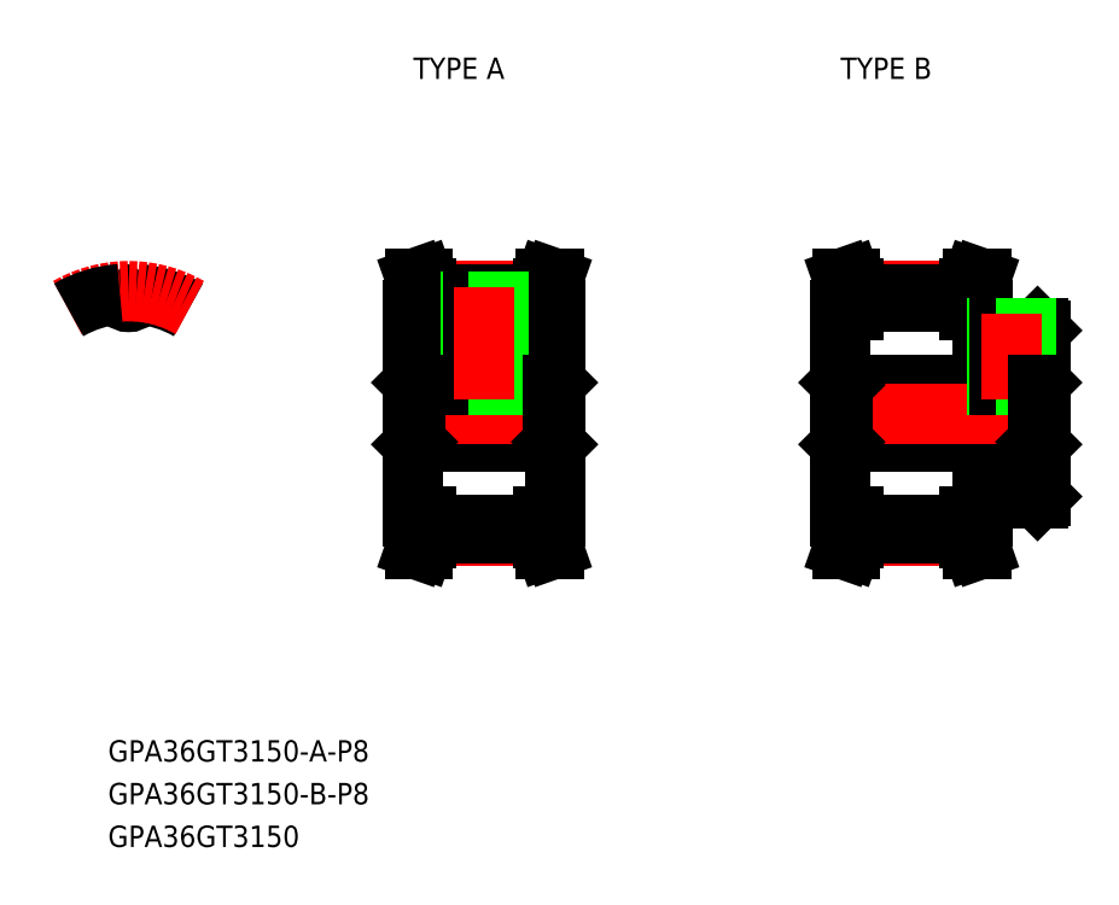
<metadata>
{"format":"dxf","ext":"dxf","renderer":"ezdxf+matplotlib","layout":"modelspace","background":"white","min_lineweight":24,"dpi":150}
</metadata>
<code>
0
SECTION
2
ENTITIES
0
TEXT
8
0
10
-2.883
20
-48.9
30
0
40
3
1
GPA36GT3150-A-P8
0
TEXT
8
0
10
-2.883
20
-60.9
30
0
40
3
1
GPA36GT3150
0
TEXT
8
0
10
-2.883
20
-54.9
30
0
40
3
1
GPA36GT3150-B-P8
0
TEXT
8
0
10
40
20
47
30
0
40
3
1
TYPE A
0
TEXT
8
0
10
100
20
47
30
0
40
3
1
TYPE B
0
LINE
8
CENTER
10
1.2e-15
20
13.67
30
0
11
1.2e-15
21
19.19
31
0
0
ARC
8
0
10
-1.193
20
16.6
30
0
40
0.171
50
4.783
51
94.11
0
ARC
8
0
10
-3e-16
20
16.7
30
0
40
1.026
50
184.8
51
355.2
0
ARC
8
0
10
1.193
20
16.6
30
0
40
0.171
50
85.89
51
175.2
0
LINE
8
0
10
40
20
14.5
30
0
11
40
21
-14.5
31
0
0
LINE
8
0
10
60
20
14.5
30
0
11
60
21
-14.5
31
0
0
LINE
8
CENTER
10
41.85
20
-17.19
30
0
11
58.15
21
-17.19
31
0
0
LINE
8
0
10
41.85
20
-15.67
30
0
11
58.15
21
-15.67
31
0
0
LINE
8
0
10
41.85
20
-16.81
30
0
11
58.15
21
-16.81
31
0
0
LINE
8
0
10
40.34
20
-4
30
0
11
59.66
21
-4
31
0
0
LINE
8
0
10
40.34
20
4
30
0
11
59.66
21
4
31
0
0
LINE
8
CENTER
10
41.85
20
17.19
30
0
11
58.15
21
17.19
31
0
0
LINE
8
0
10
41.85
20
15.67
30
0
11
58.15
21
15.67
31
0
0
LINE
8
0
10
41.85
20
16.81
30
0
11
58.15
21
16.81
31
0
0
LINE
8
CENTER
10
38
20
1.8e-15
30
0
11
62
21
1.8e-15
31
0
0
LINE
8
0
10
40
20
-4.342
30
0
11
40.34
21
-4
31
0
0
LINE
8
0
10
40
20
4.342
30
0
11
40.34
21
4
31
0
0
LINE
8
0
10
60
20
-4.342
30
0
11
59.66
21
-4
31
0
0
LINE
8
0
10
60
20
4.342
30
0
11
59.66
21
4
31
0
0
LINE
8
0
10
128
20
11.66
30
0
11
128
21
-11.66
31
0
0
LINE
8
0
10
100
20
14.5
30
0
11
100
21
-14.5
31
0
0
LINE
8
CENTER
10
101.8
20
-17.19
30
0
11
118.1
21
-17.19
31
0
0
LINE
8
0
10
101.8
20
-15.67
30
0
11
118.1
21
-15.67
31
0
0
LINE
8
0
10
101.8
20
-16.81
30
0
11
118.1
21
-16.81
31
0
0
LINE
8
0
10
120
20
-12
30
0
11
127.7
21
-12
31
0
0
LINE
8
0
10
120
20
-12
30
0
11
120
21
-14.5
31
0
0
LINE
8
0
10
127.7
20
-12
30
0
11
128
21
-11.66
31
0
0
LINE
8
0
10
100.3
20
-4
30
0
11
127.7
21
-4
31
0
0
LINE
8
0
10
100.3
20
4
30
0
11
127.7
21
4
31
0
0
LINE
8
CENTER
10
101.8
20
17.19
30
0
11
118.1
21
17.19
31
0
0
LINE
8
0
10
101.8
20
15.67
30
0
11
118.1
21
15.67
31
0
0
LINE
8
0
10
101.8
20
16.81
30
0
11
118.1
21
16.81
31
0
0
LINE
8
CENTER
10
98
20
1.8e-15
30
0
11
130
21
1.8e-15
31
0
0
LINE
8
0
10
100
20
-4.342
30
0
11
100.3
21
-4
31
0
0
LINE
8
0
10
100
20
4.342
30
0
11
100.3
21
4
31
0
0
LINE
8
0
10
127.7
20
12
30
0
11
128
21
11.66
31
0
0
LINE
8
0
10
128
20
-4.342
30
0
11
127.7
21
-4
31
0
0
LINE
8
0
10
128
20
4.342
30
0
11
127.7
21
4
31
0
0
LINE
8
0
10
120
20
12
30
0
11
127.7
21
12
31
0
0
LINE
8
0
10
120
20
12
30
0
11
120
21
14.5
31
0
0
ARC
8
0
10
0
20
0
30
0
40
16.81
50
60
51
85.89
0
ARC
8
CENTER
10
1.2e-15
20
0
30
0
40
17.19
50
60
51
120
0
ARC
8
0
10
0
20
0
30
0
40
16.81
50
94.11
51
120
0
LINE
8
0
10
41.85
20
14.5
30
0
11
40
21
14.5
31
0
0
LINE
8
0
10
41.85
20
17.6
30
0
11
41.85
21
14.5
31
0
0
LINE
8
0
10
40.85
20
17.43
30
0
11
40.3
21
19
31
0
0
LINE
8
0
10
40.85
20
17.43
30
0
11
40.85
21
14.5
31
0
0
LINE
8
0
10
40.3
20
19
30
0
11
41.36
21
19
31
0
0
LINE
8
0
10
41.85
20
17.6
30
0
11
41.36
21
19
31
0
0
LINE
8
0
10
41.85
20
-17.6
30
0
11
41.85
21
-14.5
31
0
0
LINE
8
0
10
40.85
20
-17.43
30
0
11
40.85
21
-14.5
31
0
0
LINE
8
0
10
40.3
20
-19
30
0
11
40.85
21
-17.43
31
0
0
LINE
8
0
10
40.3
20
-19
30
0
11
41.36
21
-19
31
0
0
LINE
8
0
10
41.36
20
-19
30
0
11
41.85
21
-17.6
31
0
0
LINE
8
0
10
41.85
20
-14.5
30
0
11
40
21
-14.5
31
0
0
LINE
8
0
10
101.8
20
14.5
30
0
11
100
21
14.5
31
0
0
LINE
8
0
10
101.8
20
17.6
30
0
11
101.8
21
14.5
31
0
0
LINE
8
0
10
100.8
20
17.43
30
0
11
100.3
21
19
31
0
0
LINE
8
0
10
100.8
20
17.43
30
0
11
100.8
21
14.5
31
0
0
LINE
8
0
10
100.3
20
19
30
0
11
101.4
21
19
31
0
0
LINE
8
0
10
101.8
20
17.6
30
0
11
101.4
21
19
31
0
0
LINE
8
0
10
101.8
20
-17.6
30
0
11
101.8
21
-14.5
31
0
0
LINE
8
0
10
100.8
20
-17.43
30
0
11
100.8
21
-14.5
31
0
0
LINE
8
0
10
100.3
20
-19
30
0
11
100.8
21
-17.43
31
0
0
LINE
8
0
10
100.3
20
-19
30
0
11
101.4
21
-19
31
0
0
LINE
8
0
10
101.4
20
-19
30
0
11
101.8
21
-17.6
31
0
0
LINE
8
0
10
101.8
20
-14.5
30
0
11
100
21
-14.5
31
0
0
LINE
8
0
10
59.7
20
19
30
0
11
59.15
21
17.43
31
0
0
LINE
8
0
10
59.15
20
17.43
30
0
11
59.15
21
14.5
31
0
0
LINE
8
0
10
59.7
20
19
30
0
11
58.64
21
19
31
0
0
LINE
8
0
10
58.64
20
19
30
0
11
58.15
21
17.6
31
0
0
LINE
8
0
10
58.15
20
17.6
30
0
11
58.15
21
14.5
31
0
0
LINE
8
0
10
58.15
20
14.5
30
0
11
60
21
14.5
31
0
0
LINE
8
0
10
59.15
20
-17.43
30
0
11
59.15
21
-14.5
31
0
0
LINE
8
0
10
58.15
20
-17.6
30
0
11
58.15
21
-14.5
31
0
0
LINE
8
0
10
59.15
20
-17.43
30
0
11
59.7
21
-19
31
0
0
LINE
8
0
10
59.7
20
-19
30
0
11
58.64
21
-19
31
0
0
LINE
8
0
10
58.15
20
-17.6
30
0
11
58.64
21
-19
31
0
0
LINE
8
0
10
58.15
20
-14.5
30
0
11
60
21
-14.5
31
0
0
LINE
8
0
10
119.7
20
19
30
0
11
119.1
21
17.43
31
0
0
LINE
8
0
10
119.1
20
17.43
30
0
11
119.1
21
14.5
31
0
0
LINE
8
0
10
119.7
20
19
30
0
11
118.6
21
19
31
0
0
LINE
8
0
10
118.6
20
19
30
0
11
118.1
21
17.6
31
0
0
LINE
8
0
10
118.1
20
17.6
30
0
11
118.1
21
14.5
31
0
0
LINE
8
0
10
118.1
20
14.5
30
0
11
120
21
14.5
31
0
0
LINE
8
0
10
119.1
20
-17.43
30
0
11
119.1
21
-14.5
31
0
0
LINE
8
0
10
118.1
20
-17.6
30
0
11
118.1
21
-14.5
31
0
0
LINE
8
0
10
119.1
20
-17.43
30
0
11
119.7
21
-19
31
0
0
LINE
8
0
10
119.7
20
-19
30
0
11
118.6
21
-19
31
0
0
LINE
8
0
10
118.1
20
-17.6
30
0
11
118.6
21
-19
31
0
0
LINE
8
0
10
118.1
20
-14.5
30
0
11
120
21
-14.5
31
0
0
LINE
8
0
10
48
20
15.67
30
0
11
48
21
4
31
0
0
LINE
8
0
10
48.38
20
15.67
30
0
11
48.38
21
4
31
0
0
LINE
8
0
10
51.62
20
15.67
30
0
11
51.62
21
4
31
0
0
LINE
8
0
10
52
20
15.67
30
0
11
52
21
4
31
0
0
LINE
8
CENTER
10
50
20
17.67
30
0
11
50
21
2
31
0
0
LINE
8
0
10
122
20
12
30
0
11
122
21
4
31
0
0
LINE
8
0
10
122.4
20
12
30
0
11
122.4
21
4
31
0
0
LINE
8
0
10
125.6
20
12
30
0
11
125.6
21
4
31
0
0
LINE
8
0
10
126
20
12
30
0
11
126
21
4
31
0
0
LINE
8
CENTER
10
124
20
14
30
0
11
124
21
2
31
0
0
LINE
8
0
10
40.34
20
4
30
0
11
40.34
21
-4
31
0
0
LINE
8
0
10
59.66
20
4
30
0
11
59.66
21
-4
31
0
0
LINE
8
0
10
100.3
20
4
30
0
11
100.3
21
-4
31
0
0
LINE
8
0
10
127.7
20
4
30
0
11
127.7
21
-4
31
0
0
ENDSEC
0
EOF

</code>
